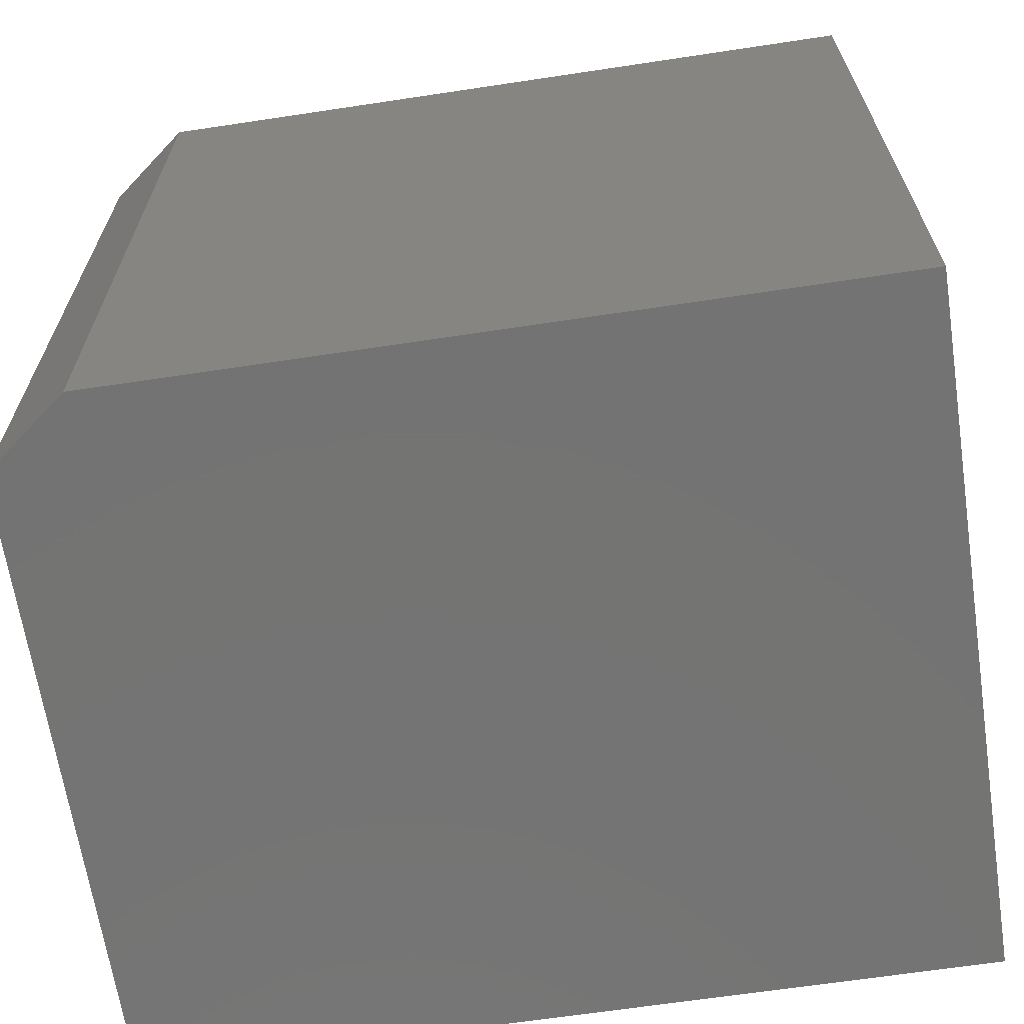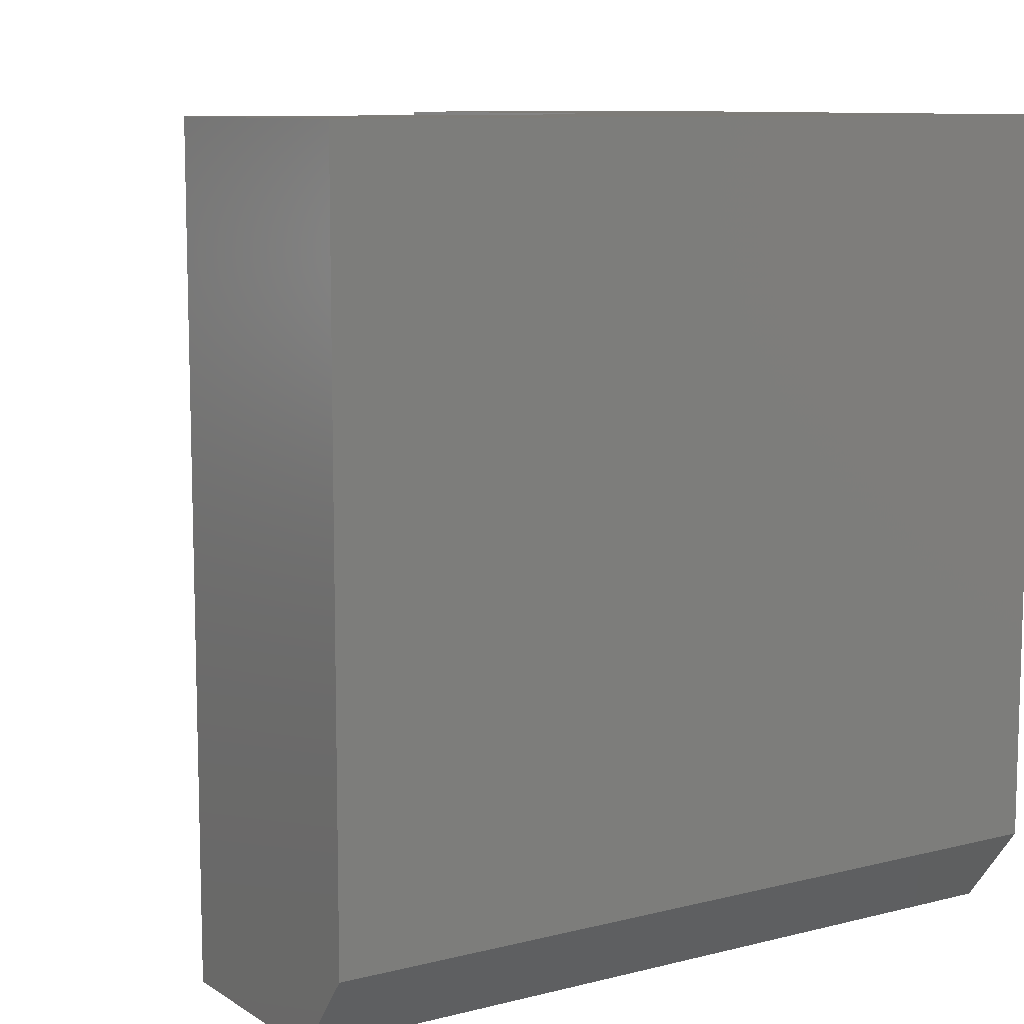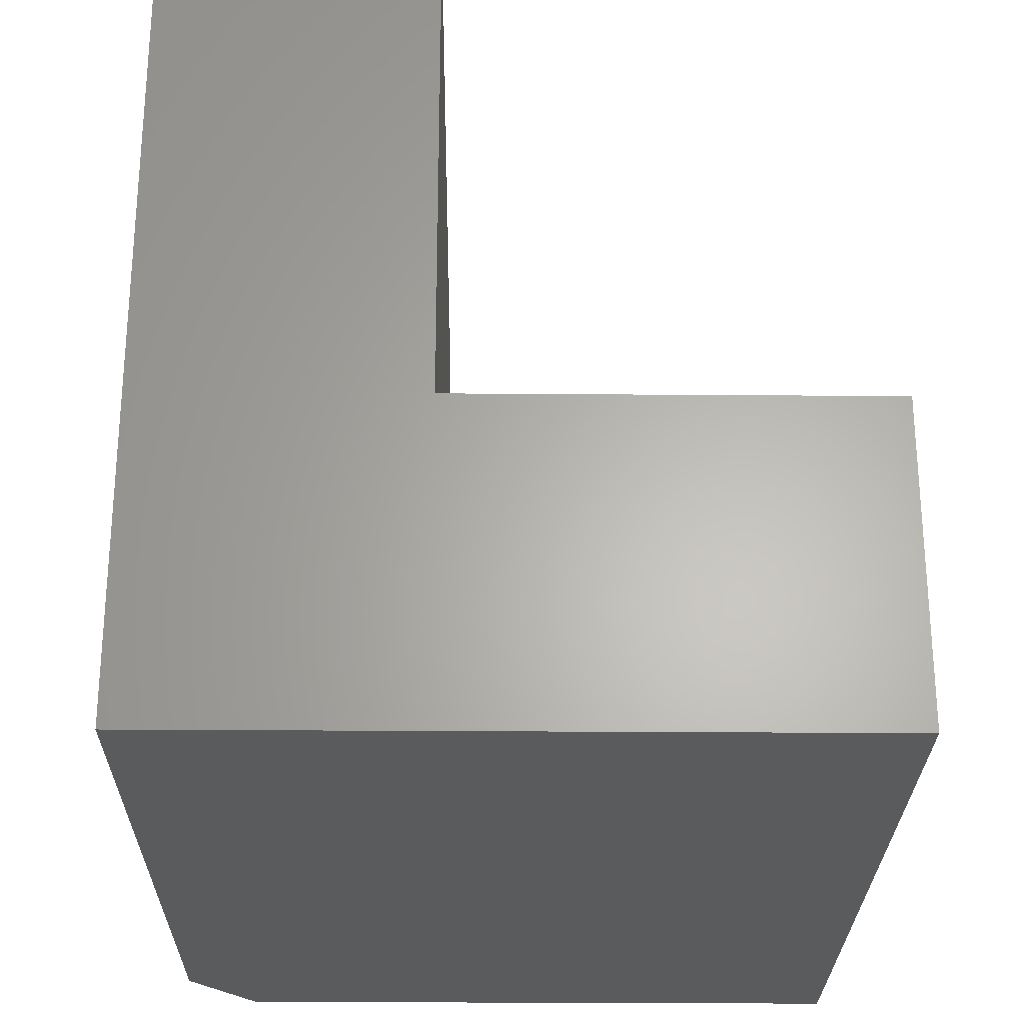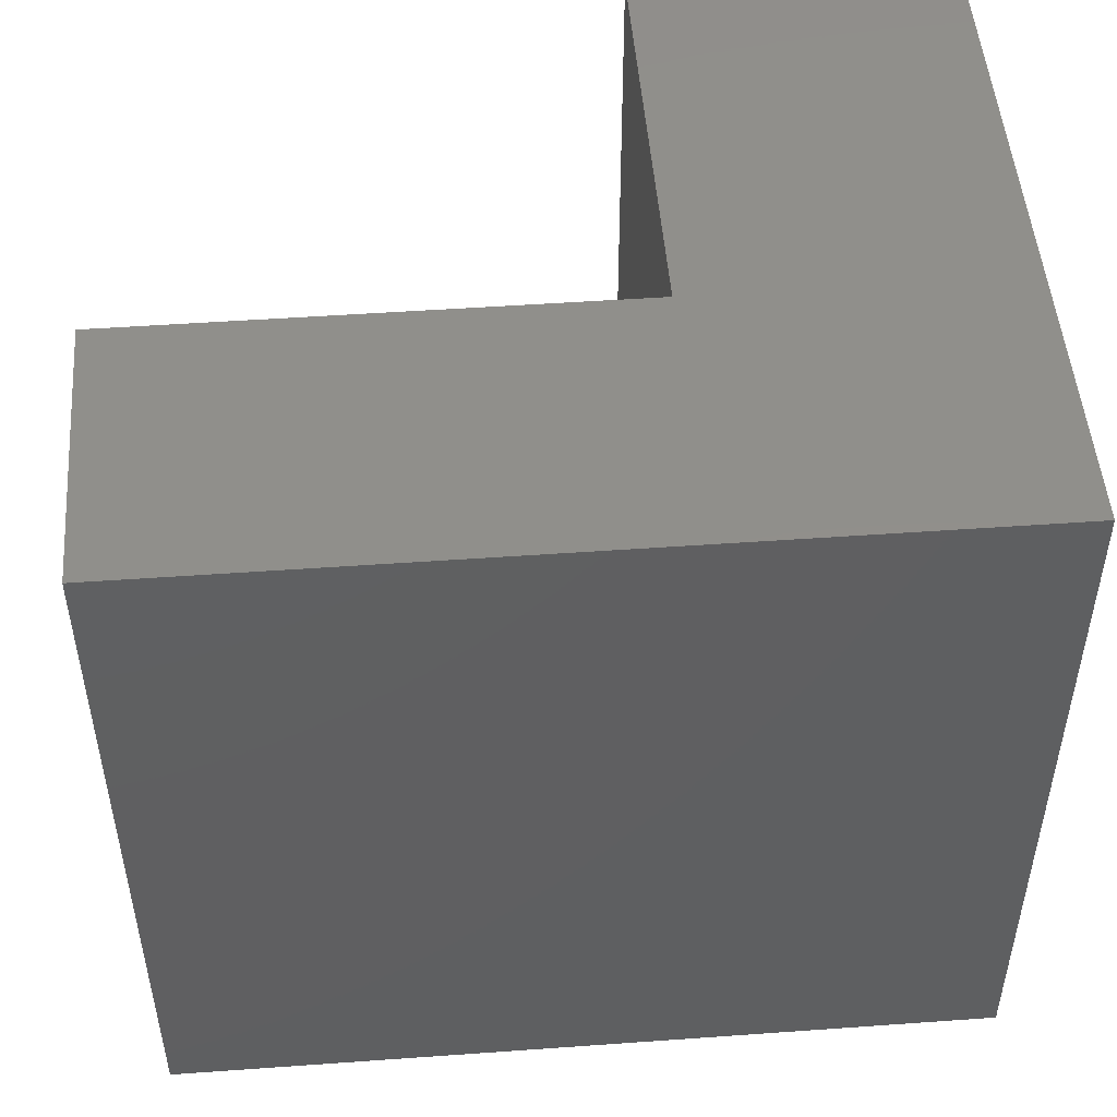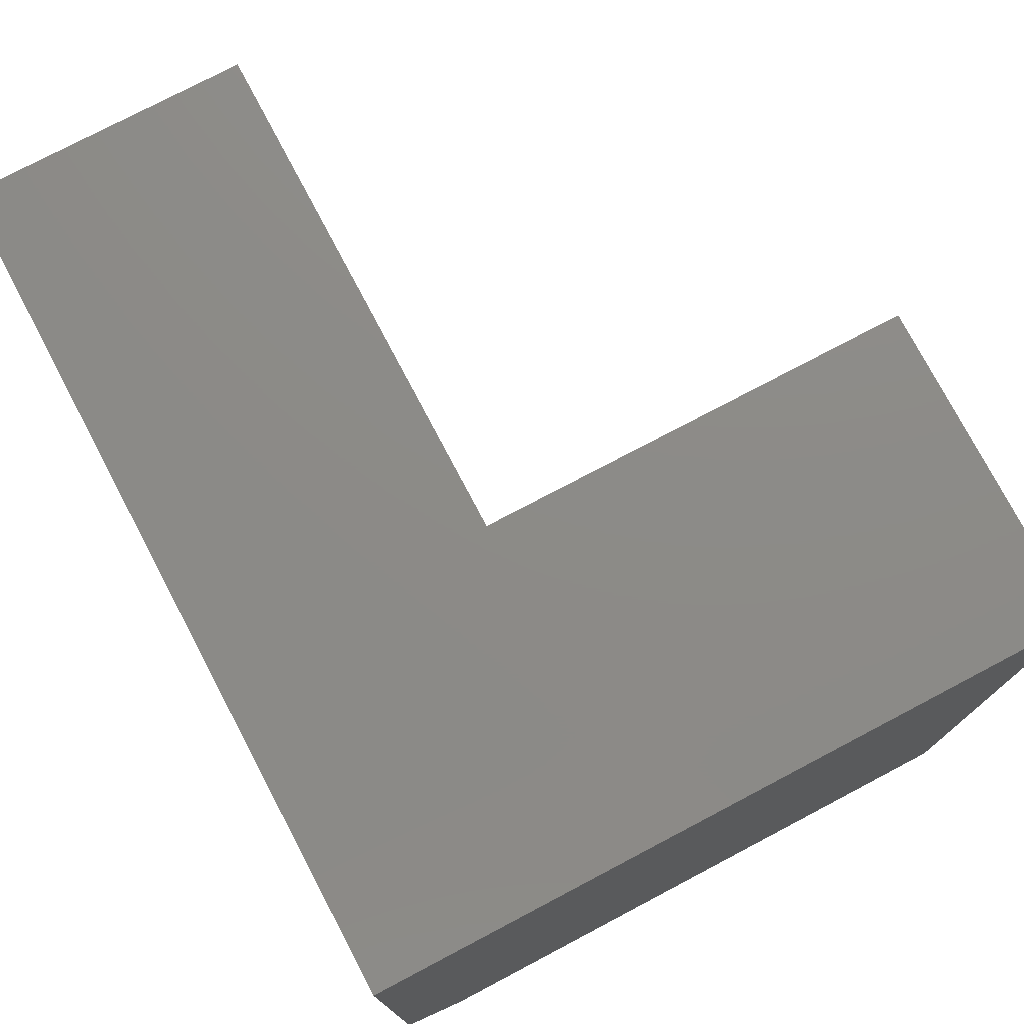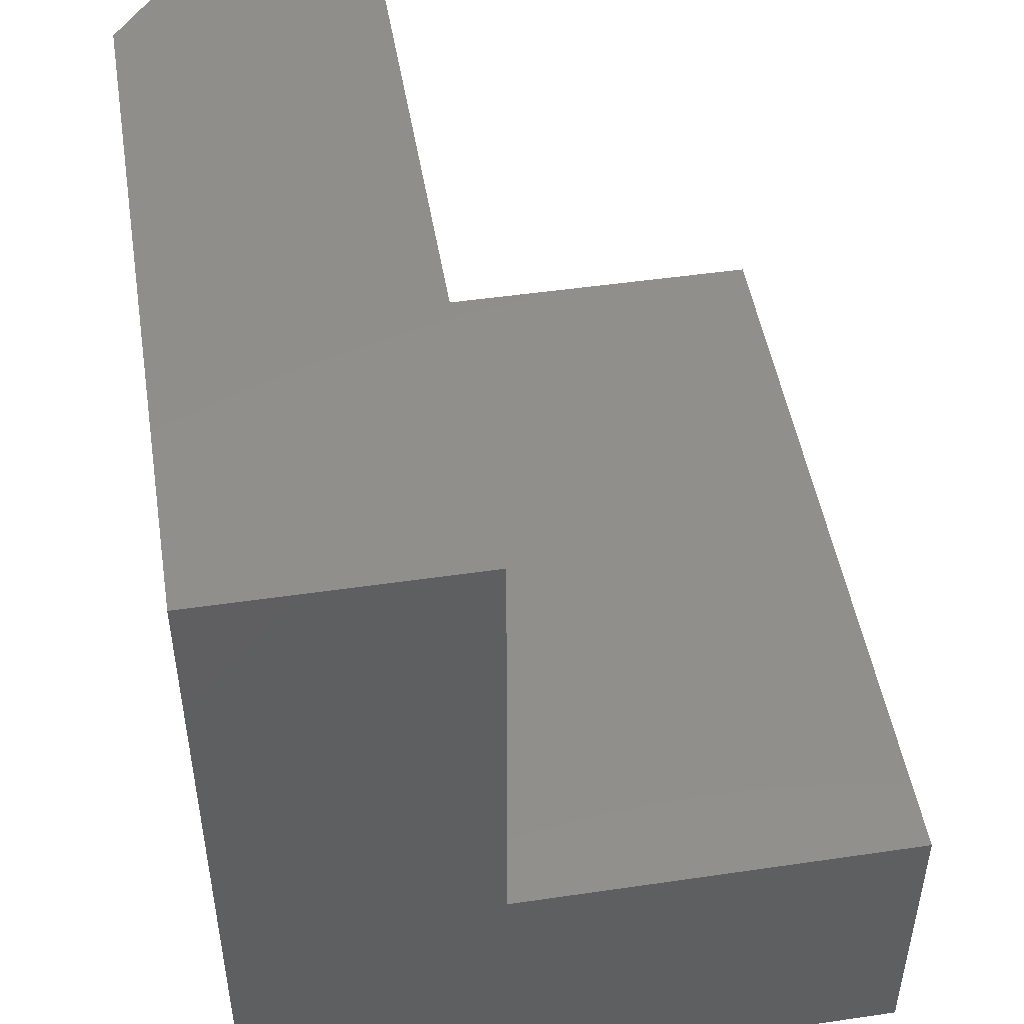
<metadata>
{"format":"stl","ext":"stl","renderer":"f3d","projection":"perspective","resolution":1024,"background":"white","views":[{"elev":-65.9,"azim":-81.4,"up":"+Y"},{"elev":9.6,"azim":-123.1,"up":"+Z"},{"elev":-26.3,"azim":-0.7,"up":"+Y"},{"elev":49.7,"azim":-94.5,"up":"+Z"},{"elev":76.4,"azim":-27.8,"up":"+Z"},{"elev":48.4,"azim":-9.3,"up":"+Y"}]}
</metadata>
<code>
# stl→obj: 14 verts, 24 faces
v -0.1695 0.75 0
v -0.1695 0.335 0
v -0.3438 0.75 0
v -0.3438 0.07031 0
v 0.1811 0.335 0
v 0.1811 0.07031 0
v -0.3984 0.75 0.07031
v -0.3984 0.07031 0.07031
v -0.3984 0.75 0.6953
v -0.3984 0.07031 0.6953
v -0.1695 0.75 0.6953
v 0.1811 0.07031 0.6953
v -0.1695 0.335 0.6953
v 0.1811 0.335 0.6953
f 1 2 3
f 3 2 4
f 2 5 4
f 4 5 6
f 7 8 9
f 9 8 10
f 9 11 7
f 7 11 1
f 7 1 3
f 12 10 6
f 6 10 8
f 6 8 4
f 7 3 8
f 8 3 4
f 11 9 13
f 13 9 10
f 13 10 14
f 14 10 12
f 2 1 13
f 13 1 11
f 5 2 14
f 14 2 13
f 6 5 12
f 12 5 14

</code>
